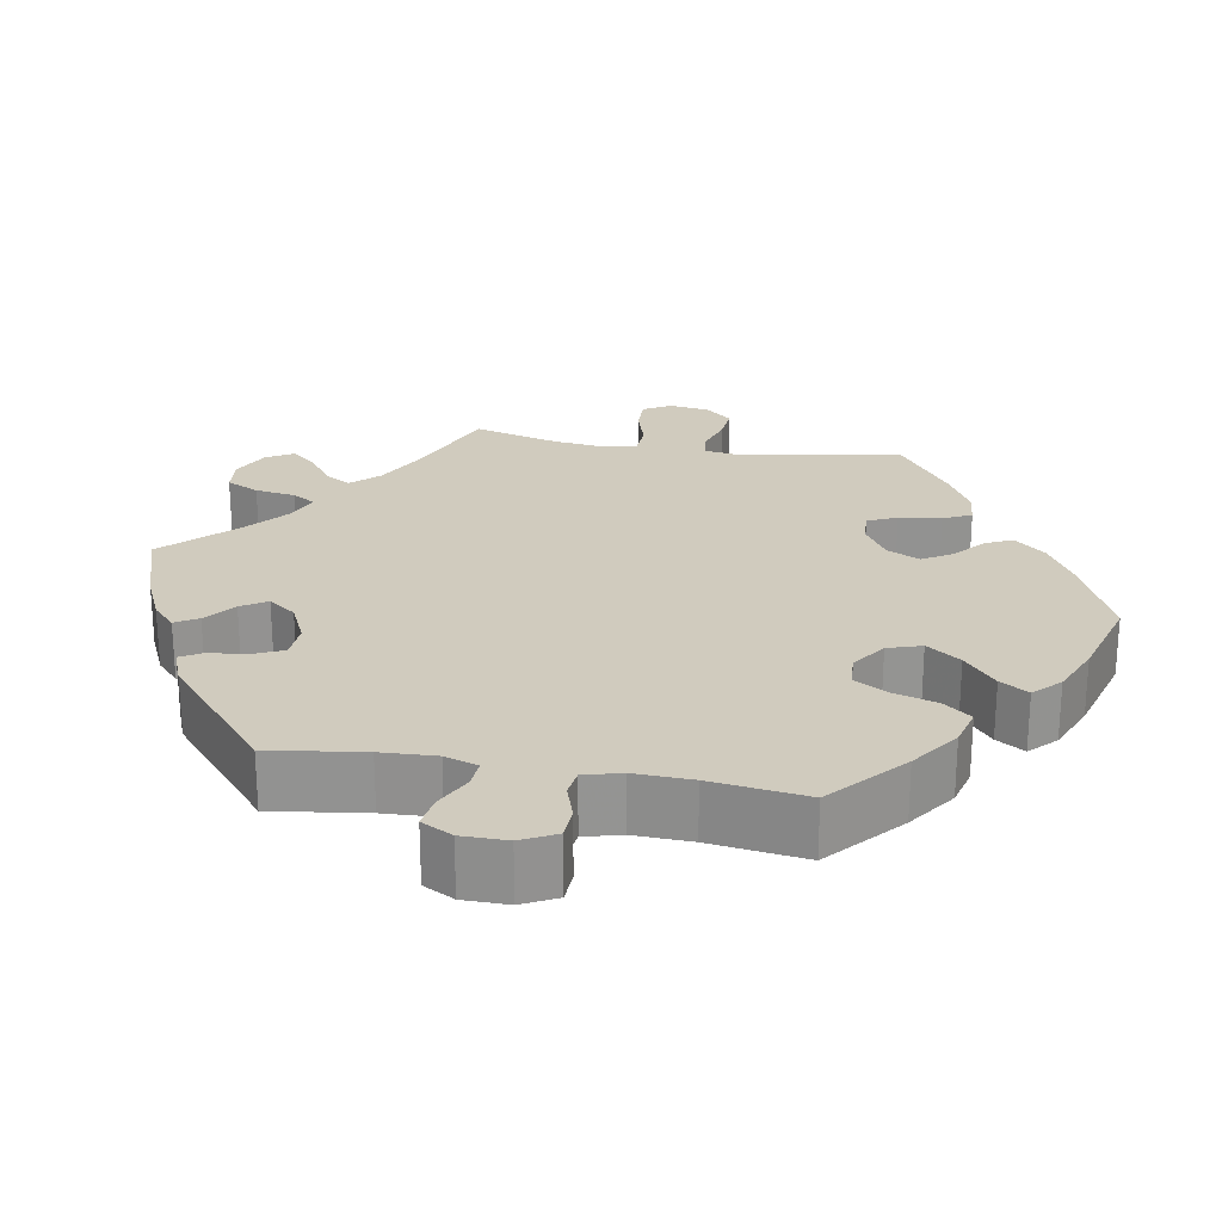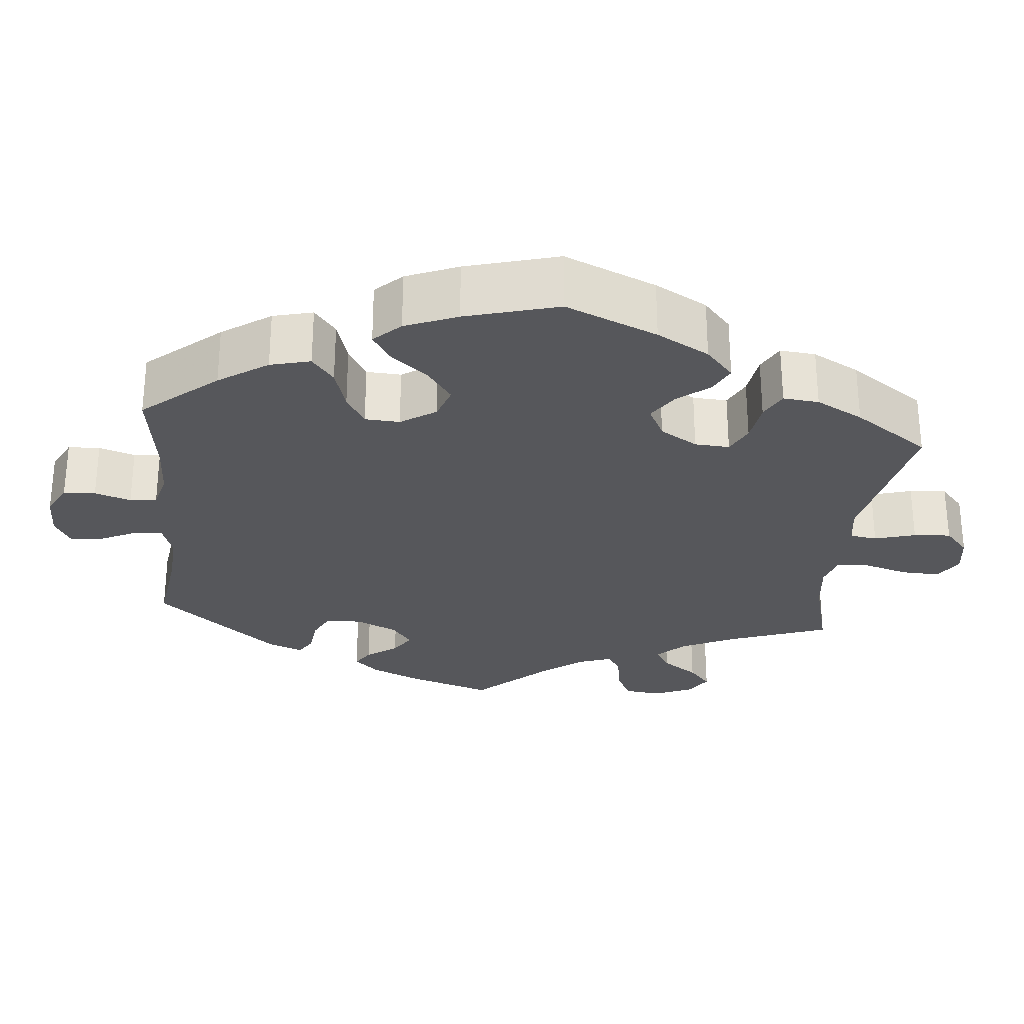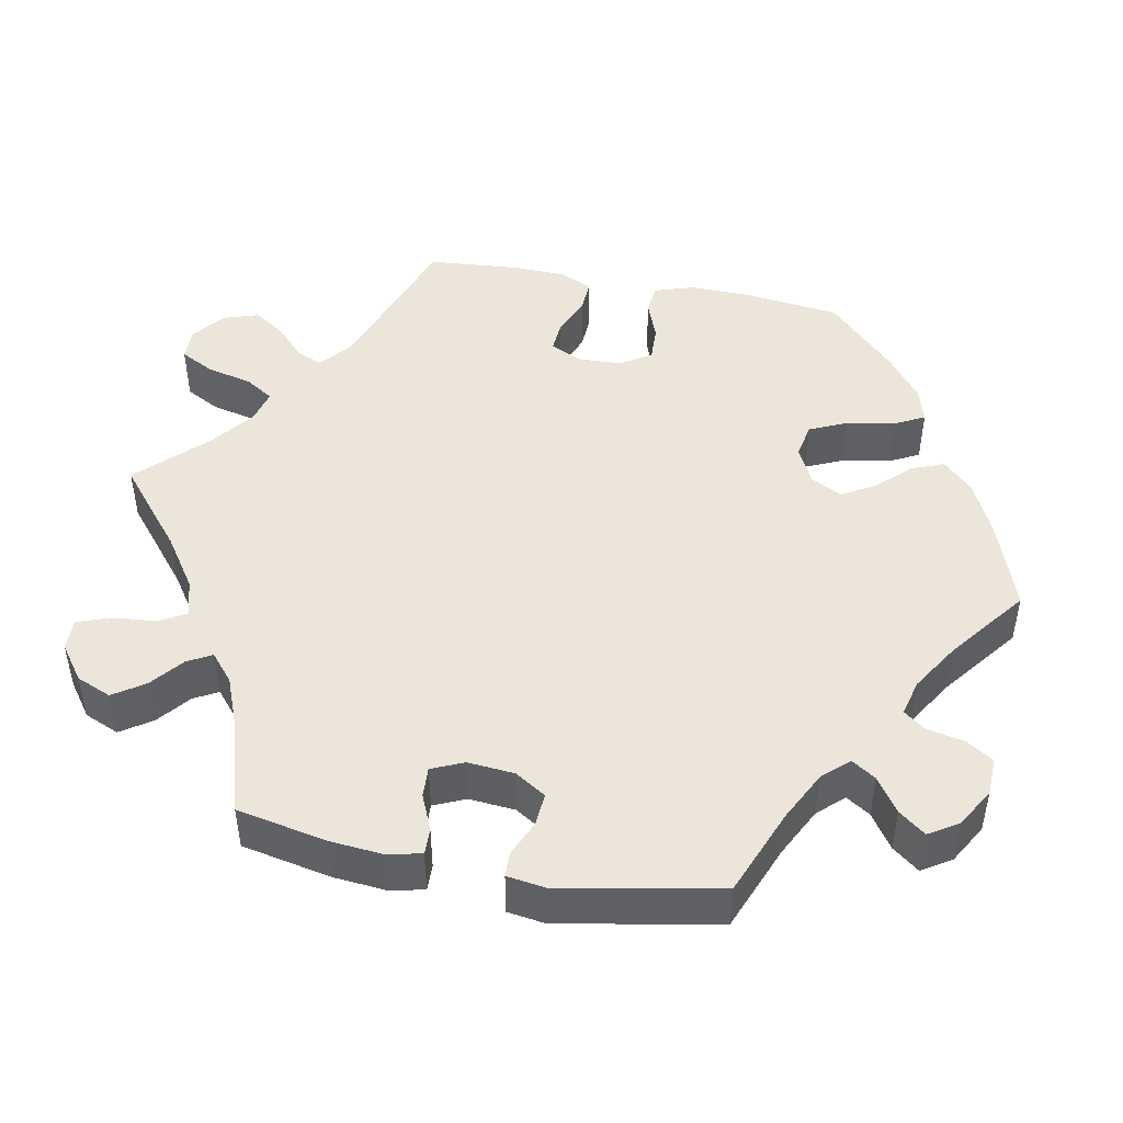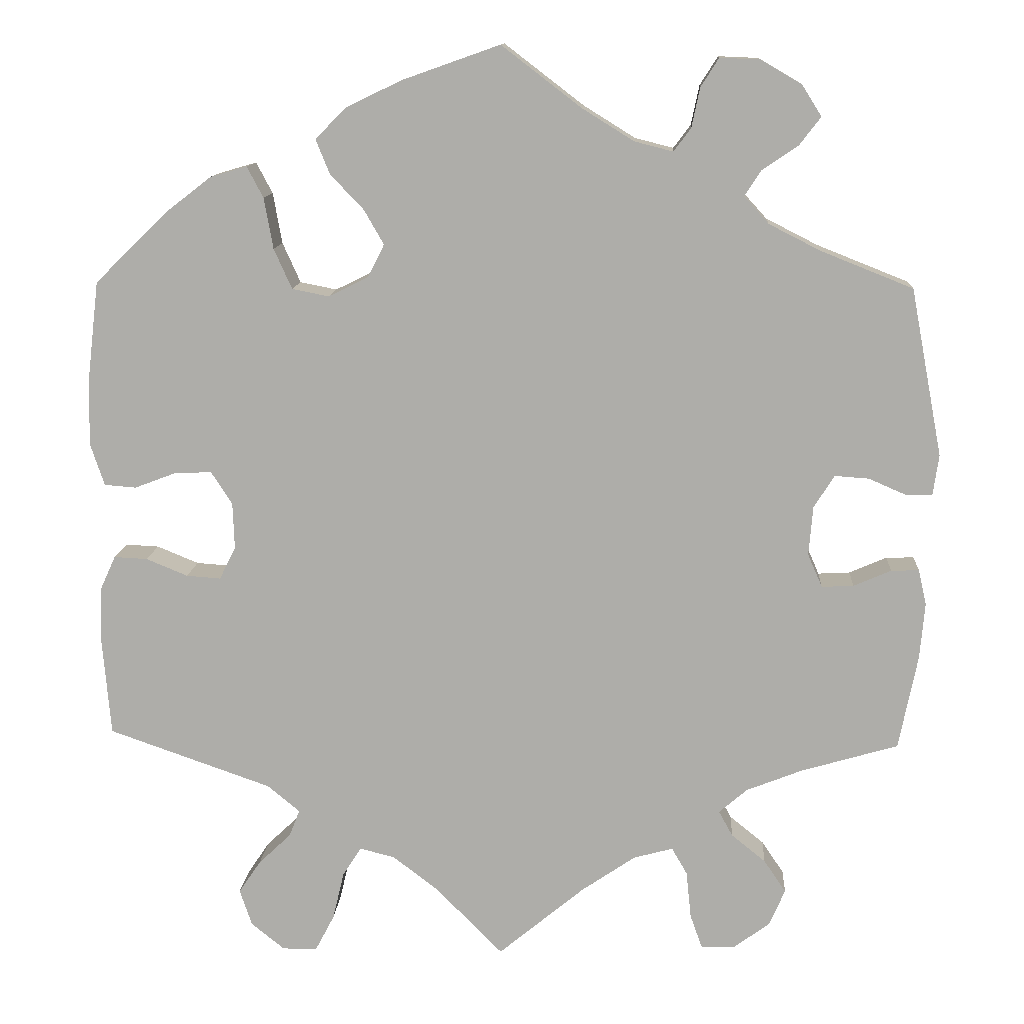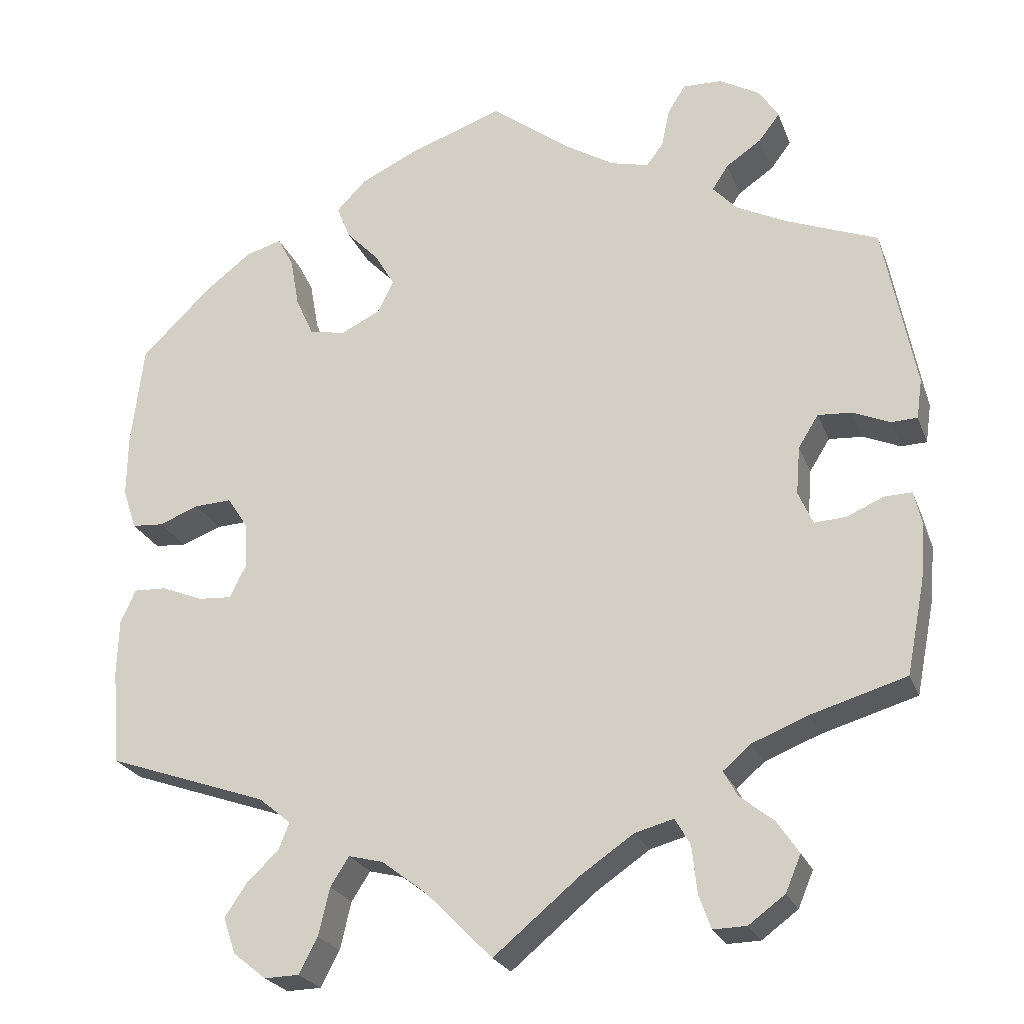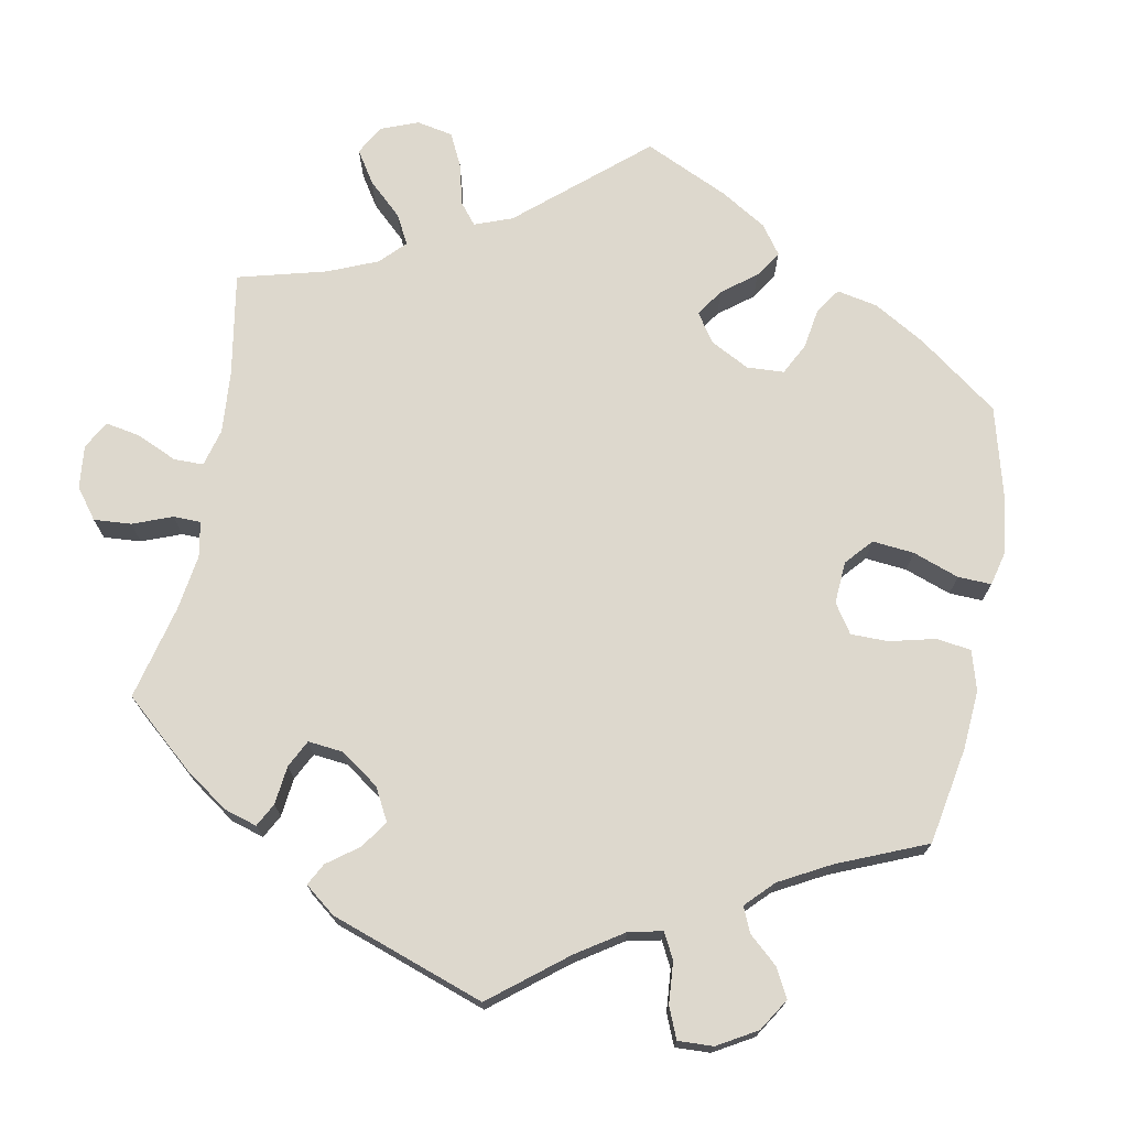
<metadata>
{"format":"obj","ext":"obj","renderer":"f3d","projection":"perspective","resolution":1024,"background":"white","views":[{"elev":23.4,"azim":-19.6,"up":"+Y"},{"elev":-27.4,"azim":54.5,"up":"+Y"},{"elev":46.7,"azim":-79.0,"up":"+Y"},{"elev":12.2,"azim":-176.4,"up":"+Z"},{"elev":-24.2,"azim":-162.1,"up":"+Z"},{"elev":72.1,"azim":-49.4,"up":"+Y"}]}
</metadata>
<code>
v 0.515 0.07 0.162
v 0.516 0.07 0.085
v 0.499 0.07 0.034
v 0.46 0.07 0.031
v 0.41 0.07 0.05
v 0.364 0.07 0.052
v 0.338 0.07 0.012
v 0.336 0.07 -0.045
v 0.356 0.07 -0.085
v 0.398 0.07 -0.082
v 0.449 0.07 -0.061
v 0.49 0.07 -0.059
v 0.509 0.07 -0.101
v 0.511 0.07 -0.17
v 0.501 0.07 -0.289
v 0.301 0.07 -0.359
v 0.261 0.07 -0.392
v 0.274 0.07 -0.425
v 0.314 0.07 -0.463
v 0.341 0.07 -0.503
v 0.326 0.07 -0.548
v 0.285 0.07 -0.581
v 0.242 0.07 -0.58
v 0.219 0.07 -0.536
v 0.205 0.07 -0.477
v 0.182 0.07 -0.441
v 0.139 0.07 -0.452
v 0.084 0.07 -0.494
v 0.001 0.07 -0.578
v -0.105 0.07 -0.49
v -0.171 0.07 -0.445
v -0.219 0.07 -0.432
v -0.238 0.07 -0.465
v -0.244 0.07 -0.523
v -0.259 0.07 -0.565
v -0.3 0.07 -0.564
v -0.345 0.07 -0.531
v -0.364 0.07 -0.486
v -0.337 0.07 -0.446
v -0.295 0.07 -0.412
v -0.278 0.07 -0.381
v -0.313 0.07 -0.351
v -0.381 0.07 -0.324
v -0.5 0.07 -0.289
v -0.523 0.07 -0.173
v -0.529 0.07 -0.104
v -0.519 0.07 -0.061
v -0.485 0.07 -0.062
v -0.439 0.07 -0.082
v -0.4 0.07 -0.084
v -0.382 0.07 -0.043
v -0.387 0.07 0.017
v -0.412 0.07 0.057
v -0.454 0.07 0.054
v -0.5 0.07 0.034
v -0.532 0.07 0.035
v -0.539 0.07 0.084
v -0.5 0.07 0.289
v -0.387 0.07 0.334
v -0.324 0.07 0.366
v -0.294 0.07 0.399
v -0.314 0.07 0.43
v -0.358 0.07 0.46
v -0.384 0.07 0.494
v -0.36 0.07 0.532
v -0.31 0.07 0.561
v -0.261 0.07 0.563
v -0.239 0.07 0.528
v -0.229 0.07 0.48
v -0.208 0.07 0.452
v -0.161 0.07 0.464
v -0.098 0.07 0.503
v 0 0.07 0.578
v 0.119 0.07 0.536
v 0.188 0.07 0.503
v 0.225 0.07 0.465
v 0.208 0.07 0.423
v 0.167 0.07 0.38
v 0.143 0.07 0.338
v 0.163 0.07 0.298
v 0.212 0.07 0.274
v 0.257 0.07 0.283
v 0.279 0.07 0.332
v 0.29 0.07 0.394
v 0.31 0.07 0.432
v 0.355 0.07 0.419
v 0.412 0.07 0.375
v 0.5 0.07 0.289
v 0.515 0 0.162
v 0.516 0 0.085
v 0.499 0 0.034
v 0.46 0 0.031
v 0.41 0 0.05
v 0.364 0 0.052
v 0.338 0 0.012
v 0.336 0 -0.045
v 0.356 0 -0.085
v 0.398 0 -0.082
v 0.449 0 -0.061
v 0.49 0 -0.059
v 0.509 0 -0.101
v 0.511 0 -0.17
v 0.501 0 -0.289
v 0.301 0 -0.359
v 0.261 0 -0.392
v 0.274 0 -0.425
v 0.314 0 -0.463
v 0.341 0 -0.503
v 0.326 0 -0.548
v 0.285 0 -0.581
v 0.242 0 -0.58
v 0.219 0 -0.536
v 0.205 0 -0.477
v 0.182 0 -0.441
v 0.139 0 -0.452
v 0.084 0 -0.494
v 0.001 0 -0.578
v -0.105 0 -0.49
v -0.171 0 -0.445
v -0.219 0 -0.432
v -0.238 0 -0.465
v -0.244 0 -0.523
v -0.259 0 -0.565
v -0.3 0 -0.564
v -0.345 0 -0.531
v -0.364 0 -0.486
v -0.337 0 -0.446
v -0.295 0 -0.412
v -0.278 0 -0.381
v -0.313 0 -0.351
v -0.381 0 -0.324
v -0.5 0 -0.289
v -0.523 0 -0.173
v -0.529 0 -0.104
v -0.519 0 -0.061
v -0.485 0 -0.062
v -0.439 0 -0.082
v -0.4 0 -0.084
v -0.382 0 -0.043
v -0.387 0 0.017
v -0.412 0 0.057
v -0.454 0 0.054
v -0.5 0 0.034
v -0.532 0 0.035
v -0.539 0 0.084
v -0.5 0 0.289
v -0.387 0 0.334
v -0.324 0 0.366
v -0.294 0 0.399
v -0.314 0 0.43
v -0.358 0 0.46
v -0.384 0 0.494
v -0.36 0 0.532
v -0.31 0 0.561
v -0.261 0 0.563
v -0.239 0 0.528
v -0.229 0 0.48
v -0.208 0 0.452
v -0.161 0 0.464
v -0.098 0 0.503
v 0 0 0.578
v 0.119 0 0.536
v 0.188 0 0.503
v 0.225 0 0.465
v 0.208 0 0.423
v 0.167 0 0.38
v 0.143 0 0.338
v 0.163 0 0.298
v 0.212 0 0.274
v 0.257 0 0.283
v 0.279 0 0.332
v 0.29 0 0.394
v 0.31 0 0.432
v 0.355 0 0.419
v 0.412 0 0.375
v 0.5 0 0.289
f 83 84 85 86
f 82 83 86 87
f 75 76 77 78
f 75 78 79
f 72 73 74 75
f 71 72 75 79
f 70 71 79 80
f 66 67 68 69
f 66 69 70
f 65 66 70
f 62 63 64 65
f 61 62 65 70
f 60 61 70 80
f 56 57 58 59
f 54 55 56 59
f 53 54 59 60
f 52 53 60 80
f 46 47 48 49
f 46 49 50
f 43 44 45 46
f 42 43 46 50
f 41 42 50 51
f 37 38 39 40
f 37 40 41
f 36 37 41
f 33 34 35 36
f 32 33 36 41
f 31 32 41 51
f 28 29 30
f 27 28 30 31
f 26 27 31 51
f 22 23 24 25
f 22 25 26
f 21 22 26
f 18 19 20 21
f 18 21 26
f 17 18 26 51
f 13 14 15 16
f 10 11 12 13
f 9 10 13 16
f 8 9 16 17
f 2 3 4 5
f 2 5 6
f 1 2 6
f 82 87 88 1
f 51 52 80 81
f 7 8 17 51
f 6 7 51 81
f 1 6 81 82
f 174 173 172 171
f 175 174 171 170
f 166 165 164 163
f 167 166 163
f 163 162 161 160
f 167 163 160 159
f 168 167 159 158
f 157 156 155 154
f 158 157 154
f 158 154 153
f 153 152 151 150
f 158 153 150 149
f 168 158 149 148
f 147 146 145 144
f 147 144 143 142
f 148 147 142 141
f 168 148 141 140
f 137 136 135 134
f 138 137 134
f 134 133 132 131
f 138 134 131 130
f 139 138 130 129
f 128 127 126 125
f 129 128 125
f 129 125 124
f 124 123 122 121
f 129 124 121 120
f 139 129 120 119
f 118 117 116
f 119 118 116 115
f 139 119 115 114
f 113 112 111 110
f 114 113 110
f 114 110 109
f 109 108 107 106
f 114 109 106
f 139 114 106 105
f 104 103 102 101
f 101 100 99 98
f 104 101 98 97
f 105 104 97 96
f 93 92 91 90
f 94 93 90
f 94 90 89
f 89 176 175 170
f 169 168 140 139
f 139 105 96 95
f 169 139 95 94
f 170 169 94 89
f 1 89 90 2
f 2 90 91 3
f 3 91 92 4
f 4 92 93 5
f 5 93 94 6
f 6 94 95 7
f 7 95 96 8
f 8 96 97 9
f 9 97 98 10
f 10 98 99 11
f 11 99 100 12
f 12 100 101 13
f 13 101 102 14
f 14 102 103 15
f 15 103 104 16
f 16 104 105 17
f 17 105 106 18
f 18 106 107 19
f 19 107 108 20
f 20 108 109 21
f 21 109 110 22
f 22 110 111 23
f 23 111 112 24
f 24 112 113 25
f 25 113 114 26
f 26 114 115 27
f 27 115 116 28
f 28 116 117 29
f 29 117 118 30
f 30 118 119 31
f 31 119 120 32
f 32 120 121 33
f 33 121 122 34
f 34 122 123 35
f 35 123 124 36
f 36 124 125 37
f 37 125 126 38
f 38 126 127 39
f 39 127 128 40
f 40 128 129 41
f 41 129 130 42
f 42 130 131 43
f 43 131 132 44
f 44 132 133 45
f 45 133 134 46
f 46 134 135 47
f 47 135 136 48
f 48 136 137 49
f 49 137 138 50
f 50 138 139 51
f 51 139 140 52
f 52 140 141 53
f 53 141 142 54
f 54 142 143 55
f 55 143 144 56
f 56 144 145 57
f 57 145 146 58
f 58 146 147 59
f 59 147 148 60
f 60 148 149 61
f 61 149 150 62
f 62 150 151 63
f 63 151 152 64
f 64 152 153 65
f 65 153 154 66
f 66 154 155 67
f 67 155 156 68
f 68 156 157 69
f 69 157 158 70
f 70 158 159 71
f 71 159 160 72
f 72 160 161 73
f 73 161 162 74
f 74 162 163 75
f 75 163 164 76
f 76 164 165 77
f 77 165 166 78
f 78 166 167 79
f 79 167 168 80
f 80 168 169 81
f 81 169 170 82
f 82 170 171 83
f 83 171 172 84
f 84 172 173 85
f 85 173 174 86
f 86 174 175 87
f 87 175 176 88
f 88 176 89 1

</code>
